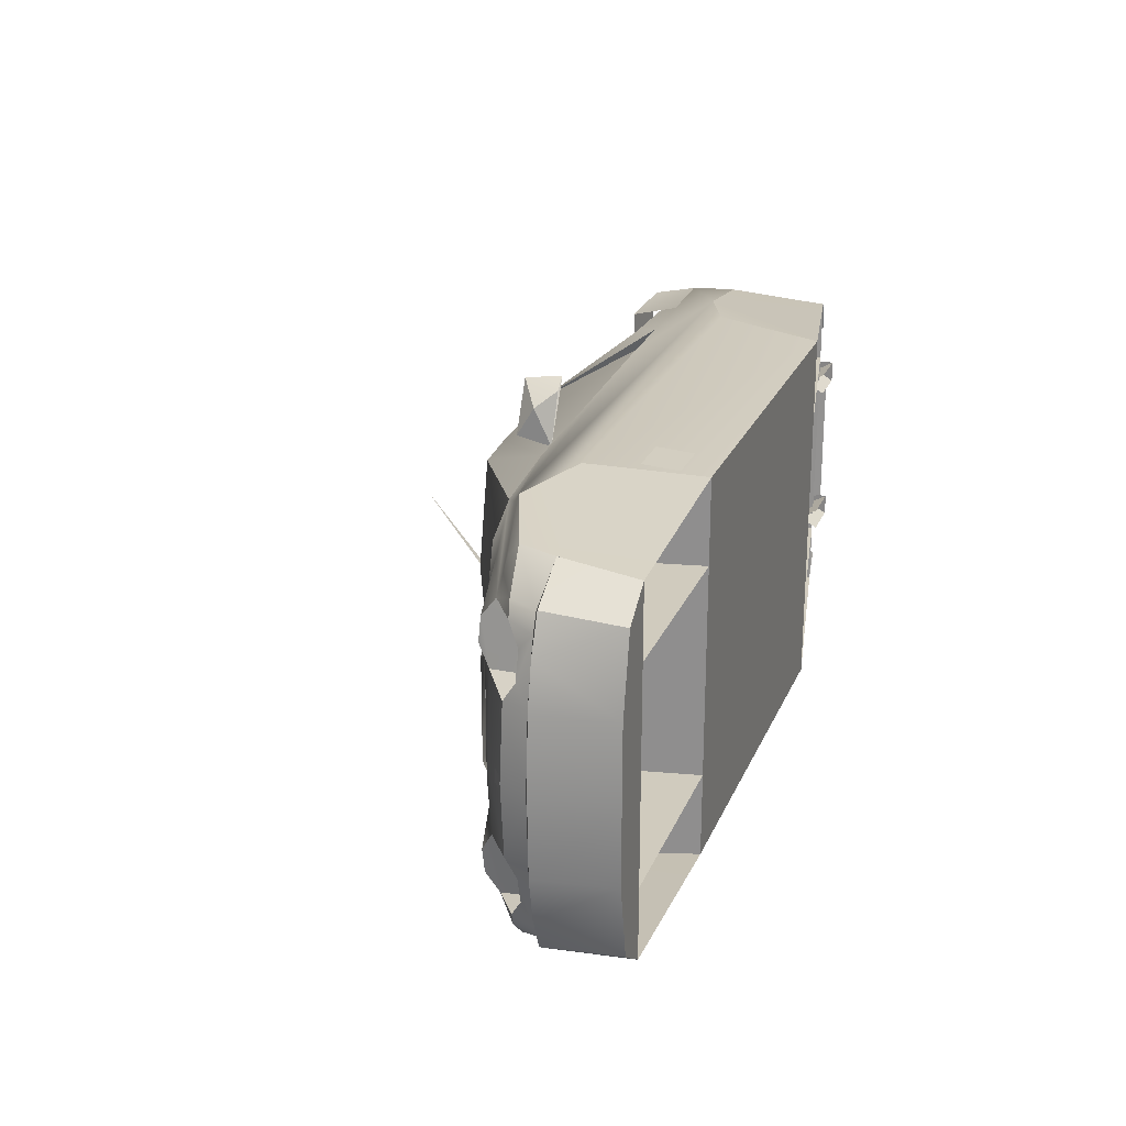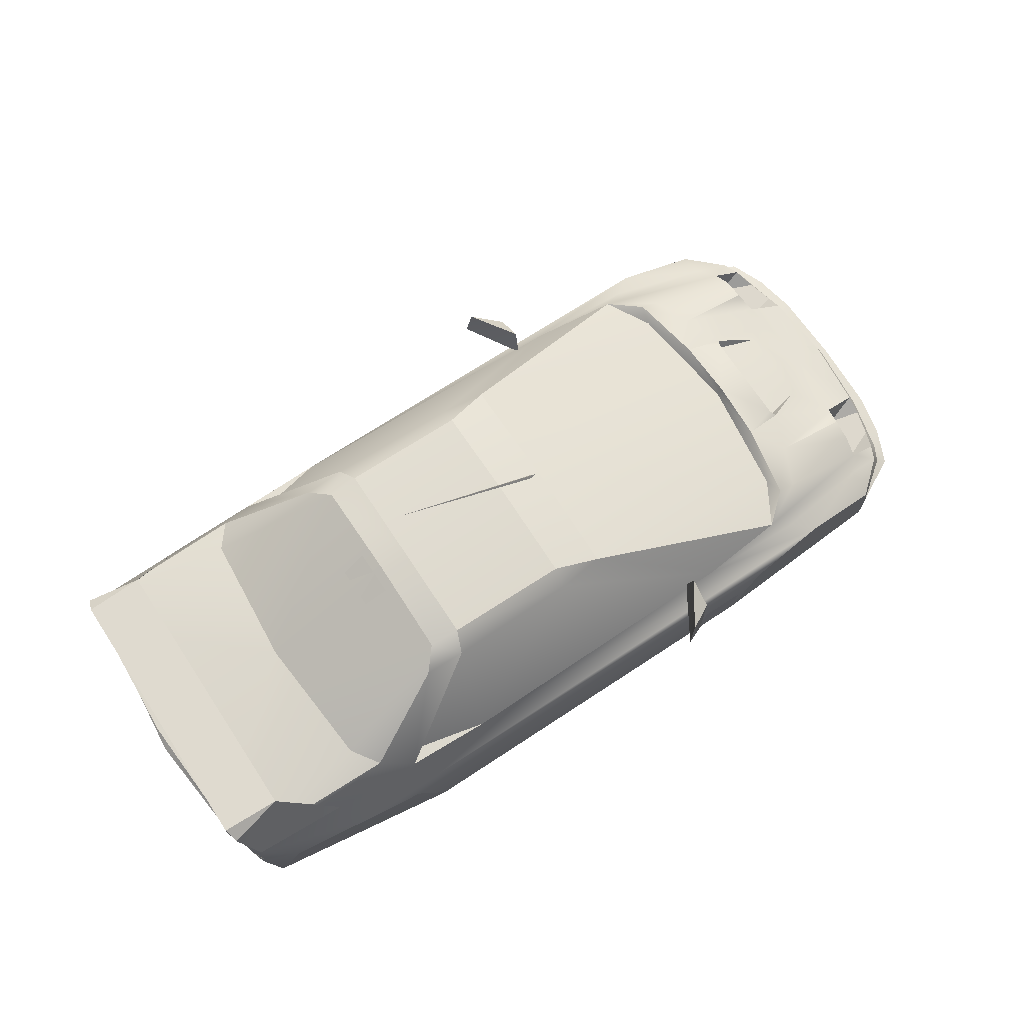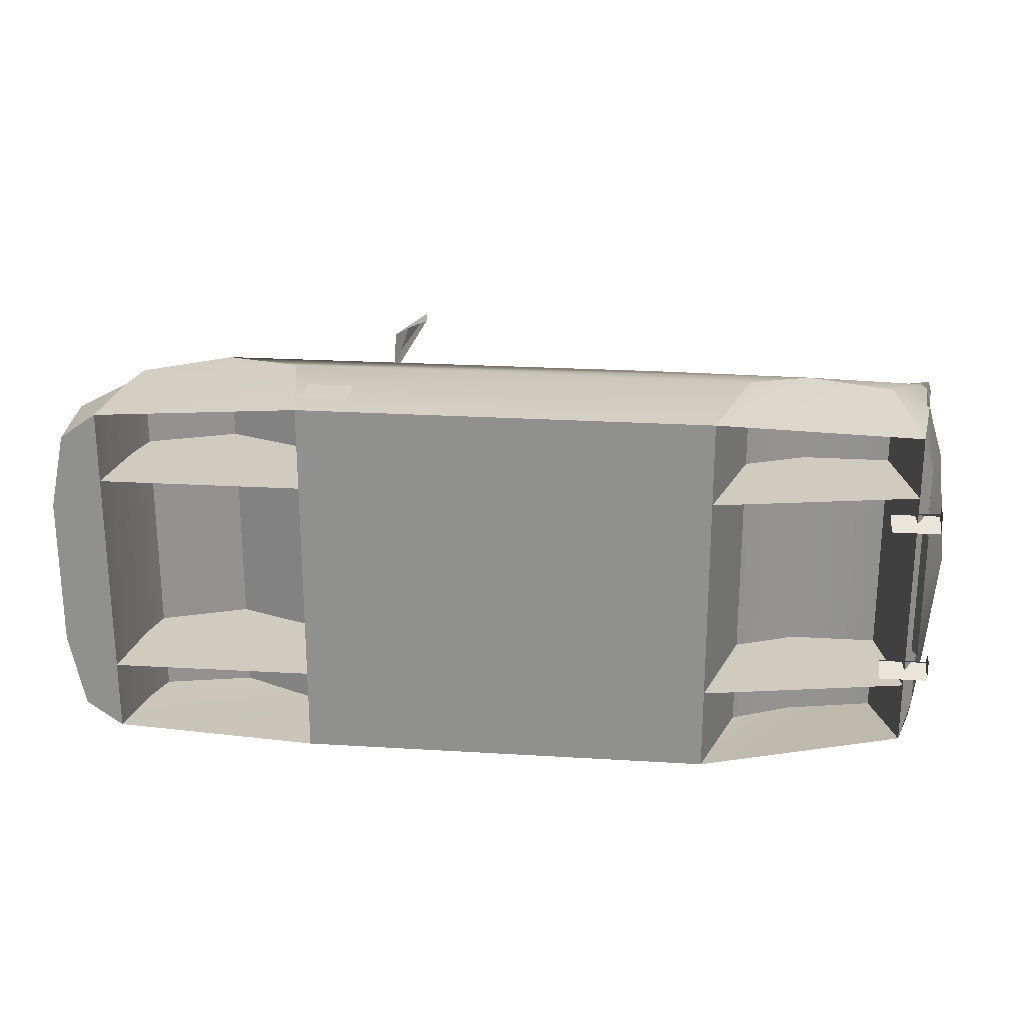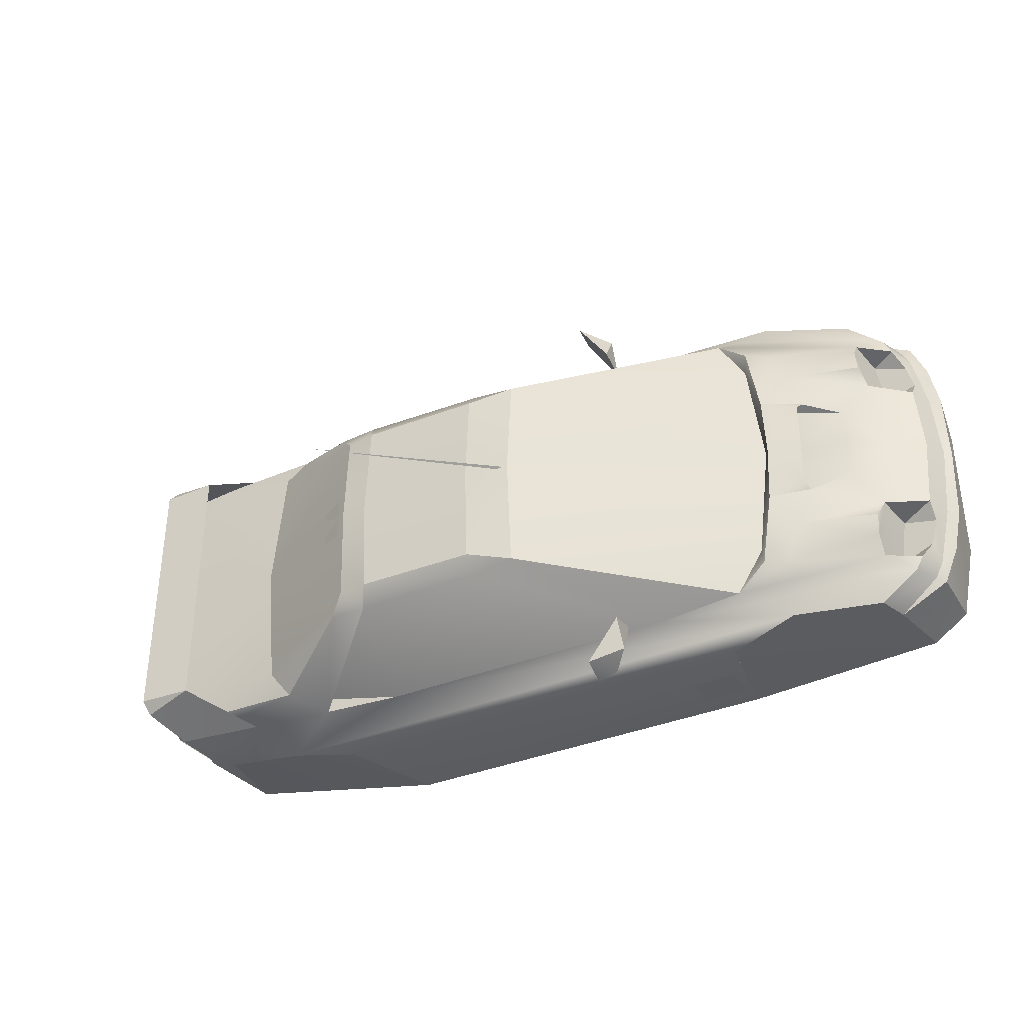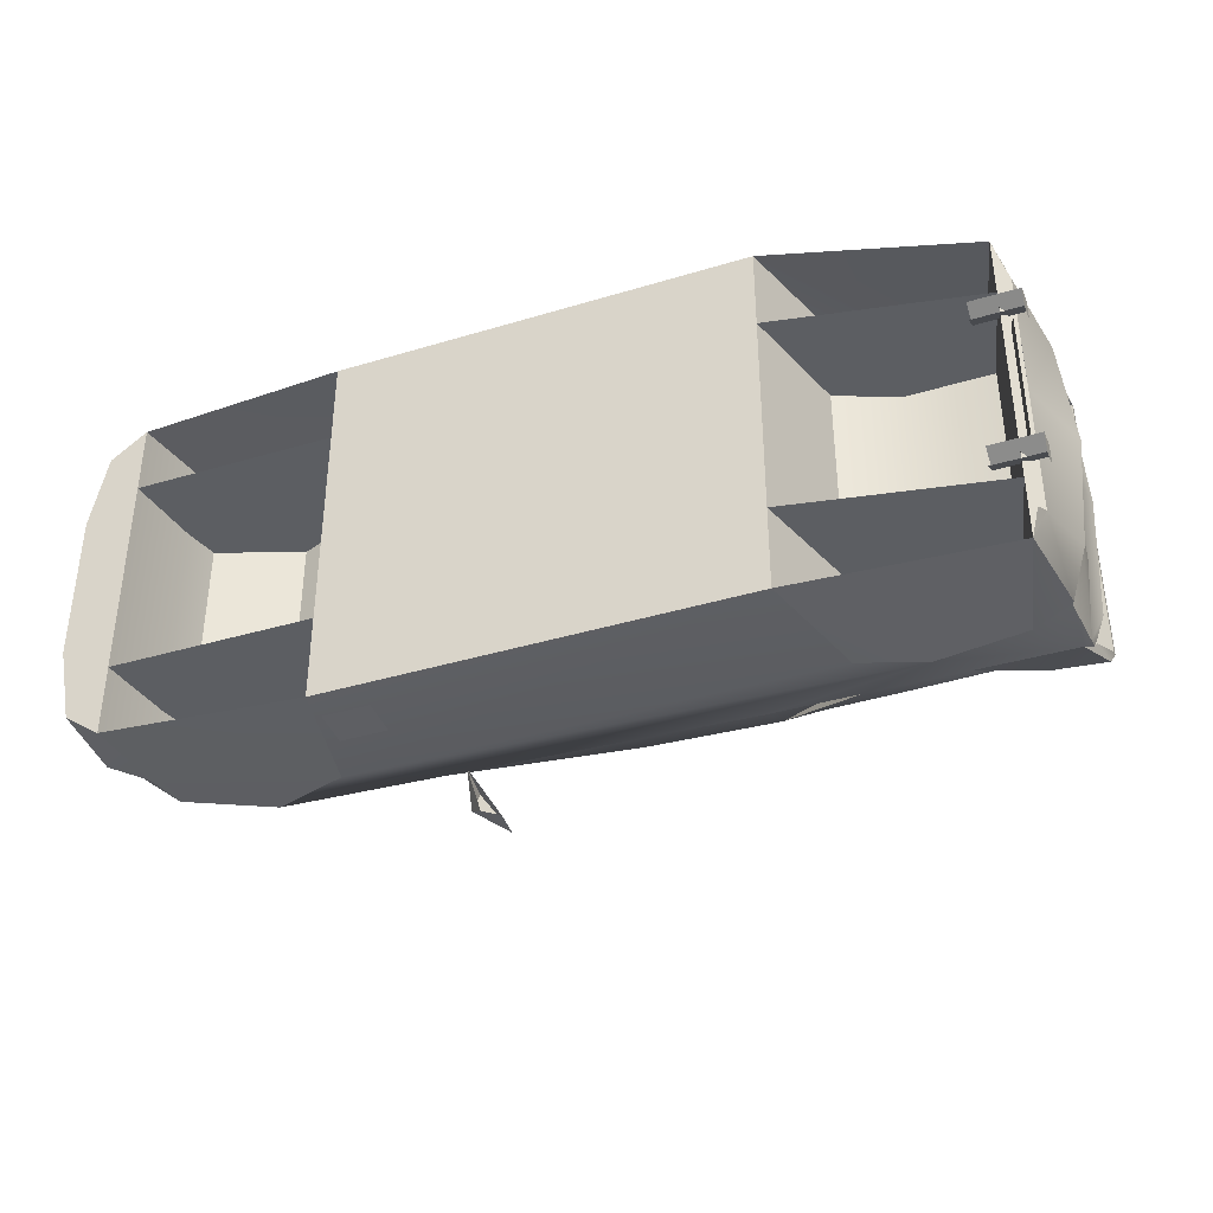
<metadata>
{"format":"obj","ext":"obj","renderer":"f3d","projection":"perspective","resolution":1024,"background":"white","views":[{"elev":23.4,"azim":109.0,"up":"+Y"},{"elev":70.8,"azim":-33.4,"up":"+Z"},{"elev":23.6,"azim":-174.1,"up":"+Y"},{"elev":-36.2,"azim":28.2,"up":"+Y"},{"elev":-37.7,"azim":-158.9,"up":"+Y"}]}
</metadata>
<code>
o a2aan
v -19.29 0 22.09
v -1.645 0 21.7
v 40.34 0 4.625
v -20.28 -17.18 19.38
v -1.645 -16.85 18.99
v -19.19 -14.36 21.3
v -1.645 -14.36 20.88
v 38.18 -16.75 4.424
v 34.38 -23.24 4.874
v -22.01 -25.2 6.139
v 21.81 -24.52 5.085
v -22.01 25.2 6.139
v -20.28 17.18 19.38
v 21.81 24.52 5.085
v 34.38 23.24 4.874
v -1.645 16.85 18.99
v -1.645 14.36 20.88
v 38.18 16.75 4.424
v -19.19 14.36 21.3
v -63.92 0 11.51
v -43.03 0 12.59
v -23.41 0 21.7
v 57.12 0 -0.5768
v 62.31 0 -4.102
v 64.87 0 -8.327
v 62.92 0 -18.91
v -64.91 0 -0.2796
v -64.03 0 0.6015
v -63.15 0 8.16
v -61.38 -22.33 10.9
v -38.71 -22.75 10.98
v -26.04 -17 19.11
v 52.89 -21.97 -1.257
v 59.85 -21.15 -7.733
v 61.07 -21.86 -8.327
v 55.71 -24.73 -18.91
v 52.89 -25.89 -3.221
v 40.93 -26.87 1.196
v 30.14 -27.47 -3.029
v 27.2 -26.48 -18.72
v -30.67 -26.48 -18.72
v -35.37 -27.26 -3.029
v -43.81 -27.01 0.5058
v -55.95 -25.56 0.5058
v -59.31 -23.54 -13.33
v -61.1 -23.41 -0.2796
v -60.61 -23.87 8.141
v -41.46 -19.03 12.28
v -62.95 -17.85 11.2
v -23.51 -14.09 20.89
v 38.77 -19.42 5.411
v 54.66 -19.61 -1.065
v 60.75 -21.18 -18.91
v -63.34 -15.99 -0.2796
v -60.35 -19.42 -13.45
v -63.24 -11.37 0.6015
v -62.55 -11.37 8.16
v -34.11 -24.83 6.675
v -60.85 -23.24 0.6015
v -61.48 -23.23 8.15
v 61.46 -10.19 -4.207
v 64.5 -10.59 -8.327
v 62.92 -10.59 -18.91
v 55.79 -11 -0.5
v 37.6 -24.52 2.92
v 54.18 -25.52 -8.193
v 52.12 0 1.454
v 40.76 -8.717 3.265
v 41.16 0 3.399
v 46.41 -7.989 3.667
v 51.87 -5.7 1.531
v 52.42 -24.03 -1.745
v -35.63 -22.33 6.895
v -61.01 0 -11.16
v -60.99 -18.47 -11.16
v 62.91 -10.47 -7.781
v 63.82 0 -7.819
v 40.63 8.717 5.803
v -61.1 23.41 -0.2796
v -60.85 23.24 0.6015
v -55.95 25.56 0.5058
v 64.5 10.59 -8.327
v 63.2 16.87 -8.327
v 38.77 19.42 5.411
v -30.67 26.48 -18.72
v -59.31 23.54 -13.33
v -43.81 27.01 0.5058
v -35.37 27.26 -3.029
v 30.14 27.47 -3.029
v 40.93 26.87 1.196
v 52.89 25.89 -3.221
v 54.18 25.52 -8.193
v 27.2 26.48 -18.72
v 55.71 24.73 -18.91
v 61.07 21.86 -8.327
v -60.35 19.42 -13.45
v -60.99 18.47 -11.16
v -63.34 15.99 -0.2796
v -34.11 24.83 6.675
v -35.63 22.33 6.895
v -60.61 23.87 8.141
v -61.38 22.33 10.9
v -38.71 22.75 10.98
v -61.48 23.23 8.15
v -62.95 17.85 11.2
v -63.24 11.37 0.6015
v 37.6 24.52 2.92
v 62.92 10.59 -18.91
v 60.75 21.18 -18.91
v -62.55 11.37 8.16
v -26.04 17 19.11
v -41.46 19.03 12.28
v -23.51 14.09 20.89
v 59.2 -19.29 -4.207
v 58.13 -21.45 -3.997
v 61.03 -18.76 -7.809
v 63.2 -16.87 -8.327
v 60.57 -16.48 -5.874
v 56.84 -11.59 -5.999
v 55.77 -18.49 -6.018
v 4.831 0 20.39
v 4.831 16.09 19.08
v 4.831 -16.09 19.08
v 55 -13.79 1.09
v 44.08 -13.63 4.204
v 54.73 -17.05 0.8699
v 41.65 -19.27 3.715
v 61.55 -12.73 -5.846
v 62.91 10.47 -7.781
v 61.03 18.76 -7.809
v 60.57 16.48 -5.874
v 61.55 12.73 -5.846
v 56.84 11.59 -5.999
v 61.46 10.19 -4.207
v 55 13.79 1.09
v 44.08 13.63 4.204
v 55.79 11 -0.5
v 46.41 7.989 3.667
v 51.87 5.7 1.531
v 54.66 19.61 -1.065
v 54.73 17.05 0.8699
v 41.65 19.27 3.715
v 40.76 8.717 3.265
v 55.77 18.49 -6.018
v 59.2 19.29 -4.207
v 59.85 21.15 -7.733
v 58.13 21.45 -3.997
v 52.42 24.03 -1.745
v 52.89 21.97 -1.257
v -60.45 23.87 8.141
v -47.07 24.36 7.394
v -63.02 20 16.49
v -54.79 20.25 16.46
v -62.52 21.89 15.05
v -63.01 20.14 15.64
v -61.75 21.46 11.15
v -62.52 -21.89 15.05
v -63.02 -20 16.49
v -63.01 -20.14 15.64
v -54.79 -20.25 16.46
v -61.75 -21.7 11.15
v -47.07 -24.36 7.394
v -60.45 -23.87 8.141
v -63.75 -4.225 3.054
v -63.49 -4.225 5.21
v -63.75 4.225 3.054
v -63.49 4.225 5.21
v -28.18 -2.941 19.4
v -24.75 -3.296 21.06
v -24.75 3.296 21.06
v -28.18 2.941 19.4
v -62.47 13.05 -14.7
v -60.87 9.321 -14.13
v -62.47 13.05 -12.05
v -59.89 9.704 -11.19
v -62.47 10.01 -14.7
v 62.09 -0.9004 -3.929
v -62.47 10.01 -12.05
v 60.53 -0.9004 -2.847
v 45.77 -7.07 4.443
v 45.77 0 4.443
v 4.237 0 20.52
v -19.49 0 38.36
v 3.203 -0.2681 20.81
v 3.203 0.2681 20.81
v -62.46 10.01 -14.7
v -55.68 10.01 -14.7
v -55.68 11.55 -12.05
v -62.46 11.55 -12.05
v -62.46 13.04 -14.7
v -55.68 13.04 -14.7
v -60.87 -9.321 -14.13
v -59.89 -9.704 -11.19
v 17.08 -24.02 5.411
v 17.29 -25.08 10.11
v 12.85 -31.54 10.51
v 12.16 -32.07 5.602
v 17.26 -29.02 7.767
v 14.92 -30.91 5.276
v 14.92 30.91 5.276
v 17.26 29.02 7.767
v 17.08 24.02 5.411
v 17.29 25.08 10.11
v 12.85 31.54 10.51
v 12.16 32.07 5.602
v -59.31 14.71 -13.33
v -55.95 14.71 0.6975
v 31.12 14.71 2.862
v -36.36 14.71 0.6975
v 52.8 14.71 -0.4808
v 56.2 14.71 -18.91
v 27.2 14.71 -18.72
v -30.67 14.71 -18.72
v 60.53 0.9004 -2.847
v 62.09 0.9004 -3.929
v -30.67 -14.71 -18.72
v -36.36 -14.71 0.6975
v -55.95 -14.71 0.6975
v -59.31 -14.71 -13.33
v 56.2 -14.71 -18.91
v 52.8 -14.71 -0.4808
v 31.12 -14.71 2.862
v 27.2 -14.71 -18.72
v 20.62 -27.07 -9.697
v 27.09 -27.07 -9.697
v 27.09 -26.76 -14.8
v 20.62 -26.76 -14.8
v 20.62 27.07 -9.697
v 27.09 27.07 -9.697
v 27.09 26.76 -14.8
v 20.62 26.76 -14.8
v -62.46 -13.04 -14.7
v -55.68 -13.04 -14.7
v -55.68 -11.55 -12.05
v -62.46 -11.55 -12.05
v -62.46 -10.01 -14.7
v -55.68 -10.01 -14.7
v -62.47 -13.05 -14.7
v -62.47 -13.05 -12.05
v -62.47 -10.01 -12.05
v -62.47 -10.01 -14.7
v 45.77 7.07 4.443
v -63.25 -11.44 0.5797
v -62.56 -11.44 8.182
v -60.84 -23.37 0.5797
v -61.48 -23.36 8.172
v -60.84 23.37 0.5797
v -61.48 23.36 8.172
v -63.25 11.44 0.5797
v -62.56 11.44 8.182
v 41.02 0 5.803
v 40.63 -8.717 5.803
f 40 89 39
f 38 89 90
f 91 38 90
f 66 91 92
f 92 36 66
f 109 36 94
f 109 63 53
f 88 41 42
f 88 43 87
f 87 44 81
f 93 41 85
f 97 45 75
f 86 44 45
f 212 210 211
f 206 209 213
f 221 223 220
f 217 219 216
f 10 43 38
f 30 60 47
f 46 45 44
f 51 8 9
f 35 34 66
f 4 73 10
f 49 57 60
f 53 35 36
f 34 37 66
f 252 70 68
f 72 33 38
f 65 33 9
f 37 72 38
f 9 33 52
f 33 65 38
f 30 49 60
f 47 44 43
f 4 58 73
f 10 73 58
f 45 75 55
f 35 66 36
f 44 59 46
f 87 12 90
f 104 102 101
f 86 79 81
f 15 18 84
f 100 13 12
f 14 15 107
f 110 105 104
f 95 109 94
f 83 82 108
f 251 78 3
f 105 102 104
f 81 101 87
f 99 13 100
f 100 12 99
f 97 86 96
f 92 95 94
f 86 81 85
f 80 81 79
f 44 45 41
f 115 37 34
f 128 76 61
f 114 116 118
f 62 117 63
f 114 118 120
f 61 64 119
f 72 115 33
f 37 115 72
f 52 114 120
f 70 71 68
f 9 123 11
f 15 122 18
f 123 7 5
f 17 122 16
f 9 8 123
f 14 16 122
f 123 5 11
f 65 9 11
f 15 14 122
f 126 127 52
f 125 70 252
f 64 125 124
f 128 61 119
f 146 95 92
f 91 146 92
f 138 78 143
f 149 148 90
f 149 107 15
f 148 91 90
f 149 15 140
f 107 149 90
f 91 147 146
f 129 132 134
f 130 145 131
f 131 145 144
f 137 134 133
f 147 148 149
f 147 91 148
f 145 140 144
f 139 138 143
f 142 141 140
f 138 136 78
f 136 137 135
f 134 132 133
f 70 180 252
f 195 196 198
f 195 198 194
f 194 198 199
f 204 203 201
f 201 203 202
f 201 202 200
f 183 184 182
f 185 183 182
f 184 183 185
f 153 154 152
f 155 152 154
f 157 160 158
f 158 159 157
f 242 138 78
f 60 56 59
f 106 104 80
f 57 20 29
f 56 29 28
f 27 56 28
f 252 69 251
f 8 252 3
f 4 50 32
f 50 1 22
f 48 32 50
f 21 50 22
f 30 48 49
f 49 21 20
f 39 41 40
f 58 32 31
f 26 62 63
f 61 77 24
f 61 23 64
f 23 71 64
f 69 71 67
f 38 11 10
f 43 39 38
f 54 59 56
f 47 59 44
f 31 47 58
f 43 58 47
f 74 54 27
f 46 75 45
f 40 66 39
f 66 38 39
f 41 43 44
f 77 62 25
f 20 110 29
f 29 106 28
f 27 106 98
f 78 18 3
f 113 13 111
f 1 113 22
f 112 111 103
f 113 21 22
f 102 112 103
f 21 105 20
f 89 85 88
f 99 111 13
f 26 82 25
f 109 83 108
f 14 90 12
f 89 87 90
f 98 80 79
f 80 101 81
f 101 103 99
f 87 99 12
f 74 98 97
f 97 79 86
f 93 92 94
f 90 92 89
f 85 87 88
f 118 119 120
f 120 64 52
f 35 116 34
f 117 53 63
f 52 115 114
f 76 117 62
f 114 34 116
f 5 6 4
f 6 2 1
f 10 5 4
f 19 16 13
f 2 19 1
f 121 8 3
f 121 7 123
f 18 121 3
f 17 121 122
f 12 16 14
f 51 125 252
f 126 125 127
f 127 9 52
f 64 126 52
f 64 70 125
f 128 116 76
f 78 69 143
f 134 77 129
f 23 134 137
f 23 139 67
f 69 139 143
f 77 82 129
f 133 131 144
f 137 144 140
f 130 95 146
f 140 147 149
f 129 83 130
f 145 146 147
f 136 84 78
f 141 136 135
f 137 141 135
f 137 138 139
f 130 132 129
f 15 142 140
f 227 225 224
f 229 231 228
f 251 180 181
f 176 174 172
f 192 175 173
f 187 189 186
f 189 191 190
f 197 195 194
f 196 199 198
f 203 205 202
f 204 200 205
f 214 177 215
f 169 171 168
f 166 165 167
f 150 153 151
f 153 158 160
f 156 154 150
f 156 153 155
f 159 153 160
f 155 158 152
f 163 160 157
f 157 161 163
f 161 160 162
f 239 241 238
f 235 237 236
f 233 235 232
f 251 242 78
f 246 243 245
f 249 248 247
f 252 251 3
f 40 93 89
f 38 39 89
f 91 37 38
f 66 37 91
f 92 94 36
f 109 53 36
f 109 108 63
f 88 85 41
f 88 42 43
f 87 43 44
f 93 40 41
f 97 86 45
f 86 81 44
f 212 208 210
f 206 207 209
f 221 222 223
f 217 218 219
f 60 57 56
f 106 110 104
f 57 49 20
f 56 57 29
f 27 54 56
f 252 68 69
f 8 51 252
f 4 6 50
f 50 6 1
f 48 31 32
f 21 48 50
f 30 31 48
f 49 48 21
f 39 42 41
f 58 4 32
f 26 25 62
f 61 76 77
f 61 24 23
f 23 67 71
f 69 68 71
f 38 65 11
f 43 42 39
f 54 46 59
f 47 60 59
f 31 30 47
f 43 10 58
f 74 75 54
f 46 54 75
f 40 36 66
f 66 37 38
f 41 42 43
f 77 76 62
f 20 105 110
f 29 110 106
f 27 28 106
f 78 84 18
f 113 19 13
f 1 19 113
f 112 113 111
f 113 112 21
f 102 105 112
f 21 112 105
f 89 93 85
f 99 103 111
f 26 108 82
f 109 95 83
f 14 107 90
f 89 88 87
f 98 106 80
f 80 104 101
f 101 102 103
f 87 101 99
f 74 27 98
f 97 98 79
f 93 89 92
f 90 91 92
f 85 81 87
f 118 128 119
f 120 119 64
f 35 117 116
f 117 35 53
f 52 33 115
f 76 116 117
f 114 115 34
f 5 7 6
f 6 7 2
f 10 11 5
f 19 17 16
f 2 17 19
f 121 123 8
f 121 2 7
f 18 122 121
f 17 2 121
f 12 13 16
f 51 127 125
f 126 124 125
f 127 51 9
f 64 124 126
f 64 71 70
f 128 118 116
f 78 251 69
f 134 24 77
f 23 24 134
f 23 137 139
f 69 67 139
f 77 25 82
f 133 132 131
f 137 133 144
f 130 83 95
f 140 145 147
f 129 82 83
f 145 130 146
f 136 142 84
f 141 142 136
f 137 140 141
f 137 136 138
f 130 131 132
f 15 84 142
f 227 226 225
f 229 230 231
f 251 252 180
f 176 178 174
f 192 193 175
f 187 188 189
f 189 188 191
f 197 196 195
f 196 197 199
f 203 204 205
f 204 201 200
f 214 179 177
f 169 170 171
f 166 164 165
f 150 154 153
f 153 152 158
f 156 155 154
f 156 151 153
f 159 155 153
f 155 159 158
f 163 162 160
f 157 159 161
f 161 159 160
f 239 240 241
f 235 234 237
f 233 234 235
f 251 181 242
f 246 244 243
f 249 250 248

</code>
